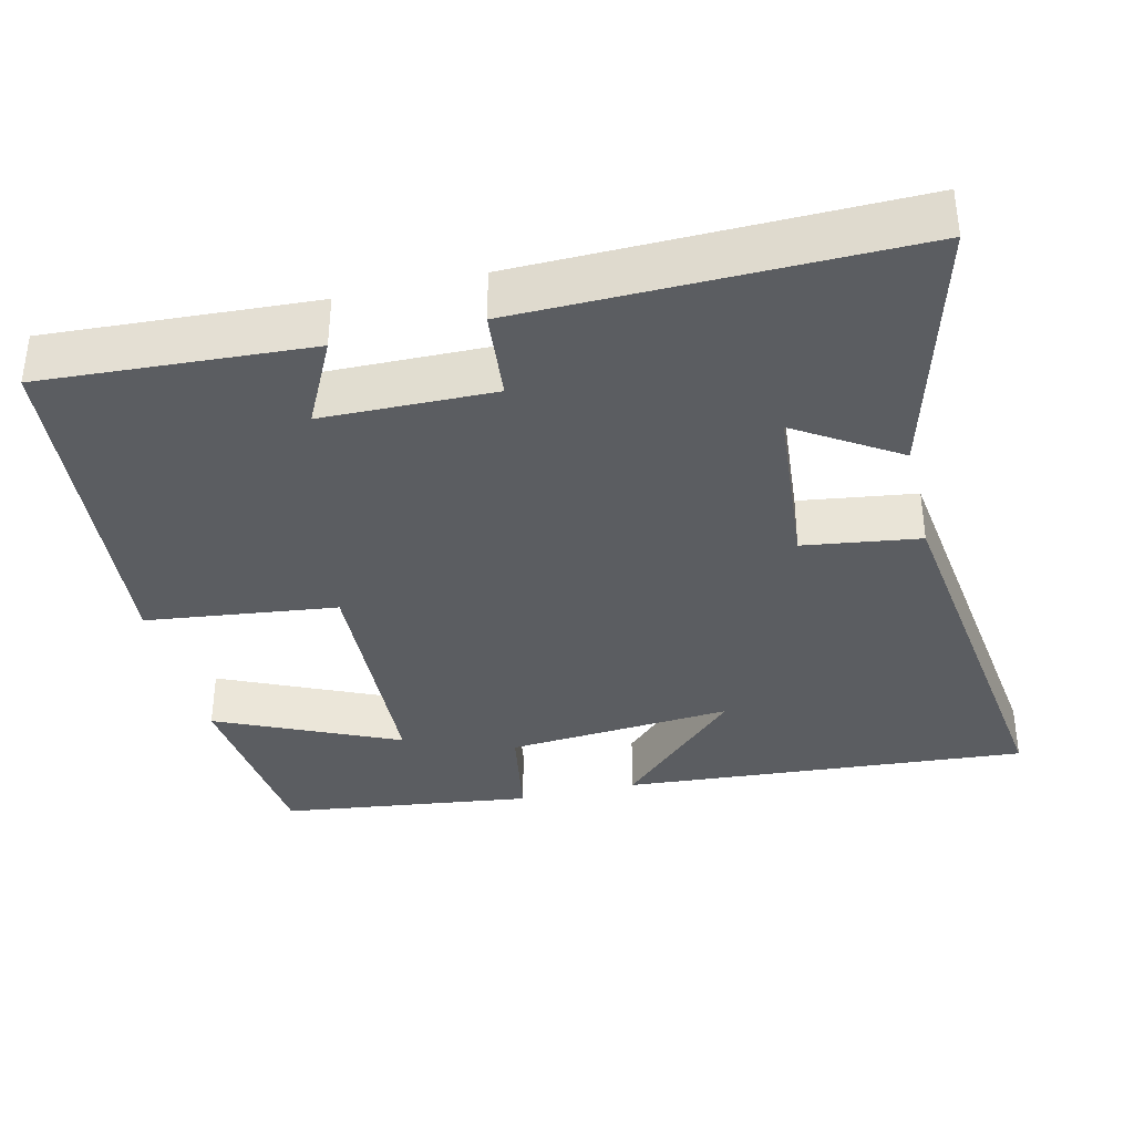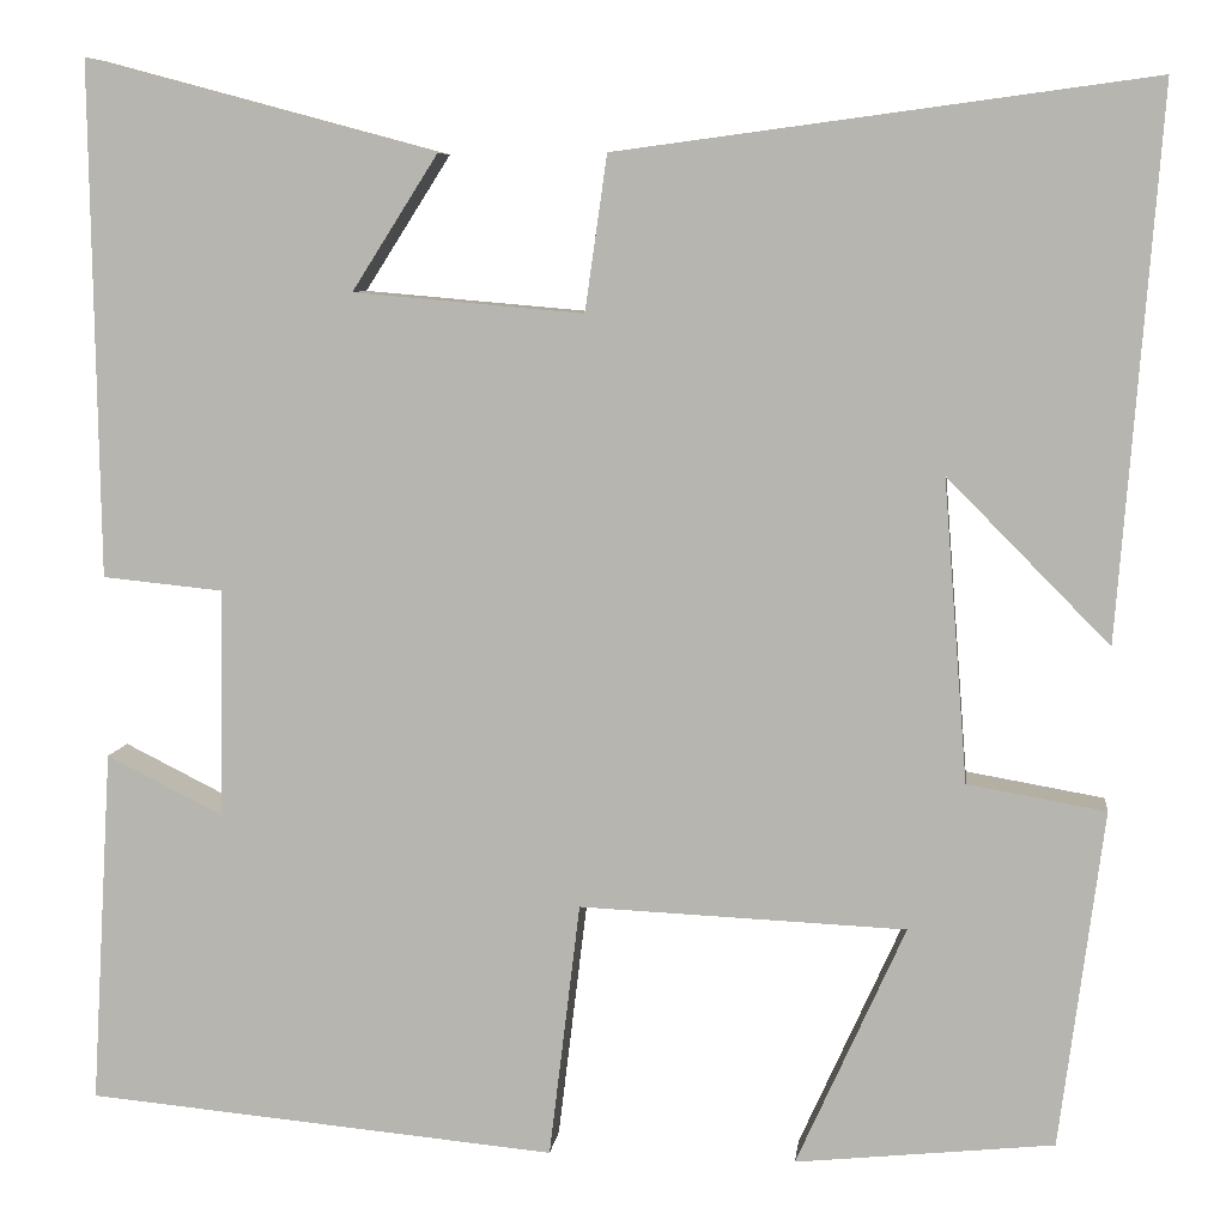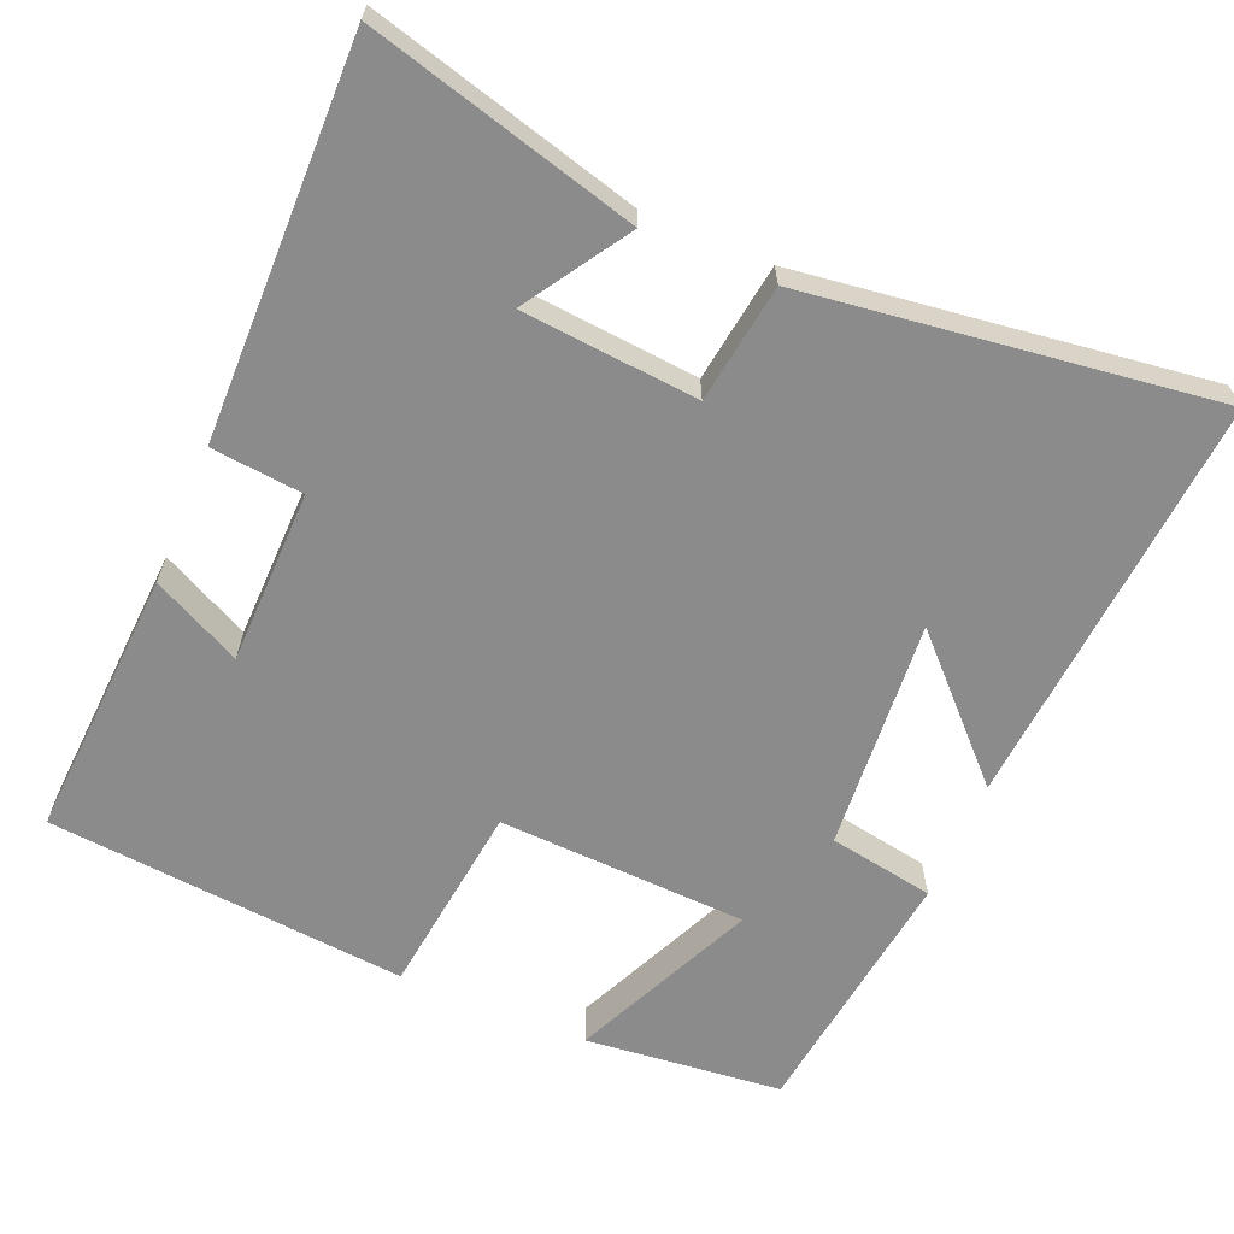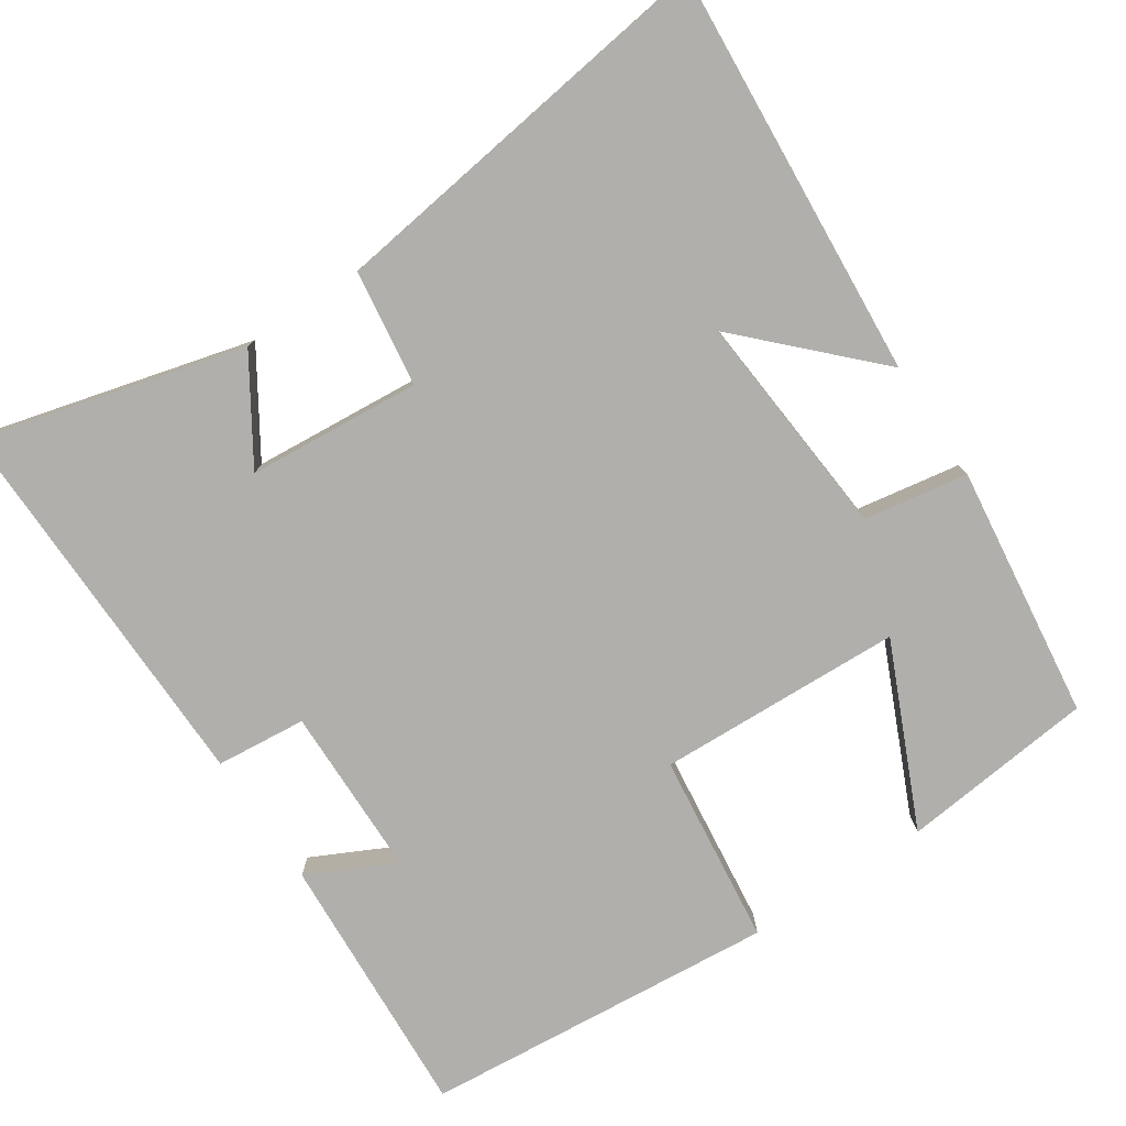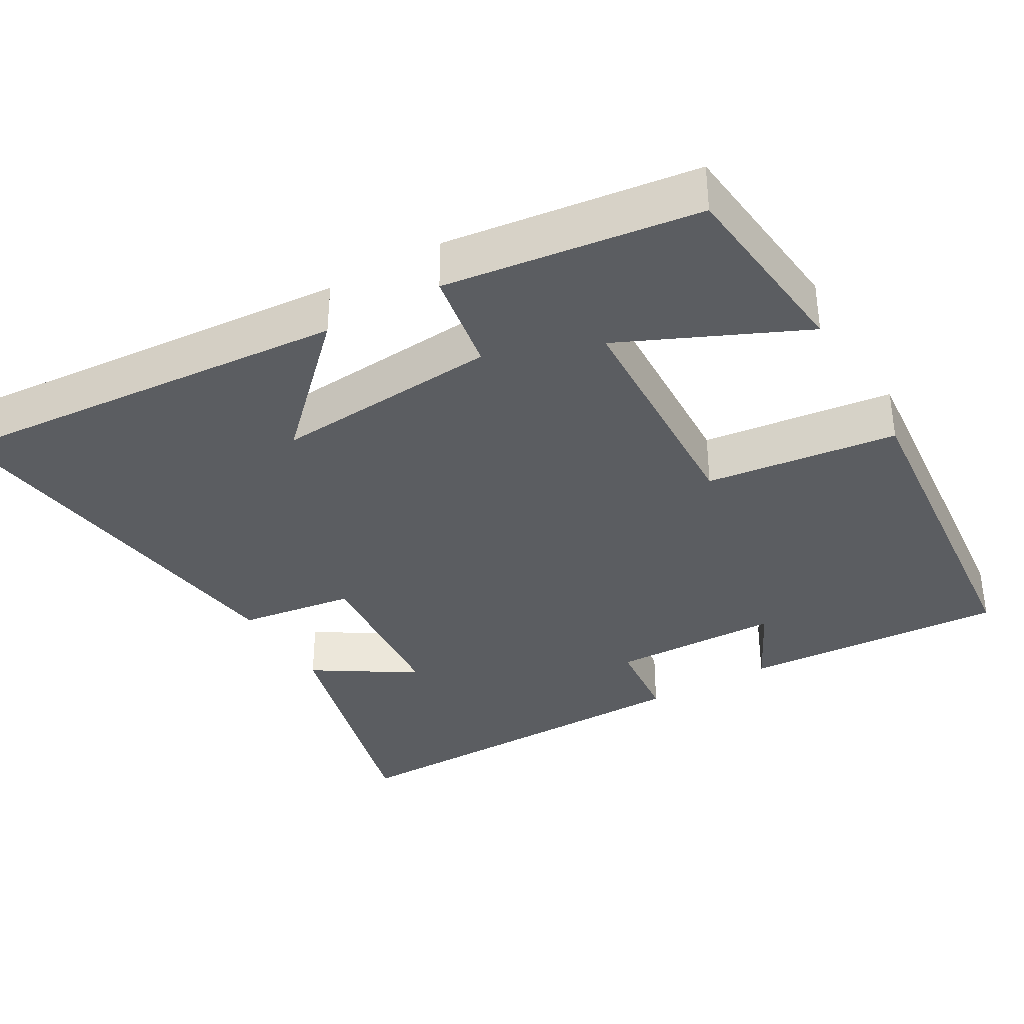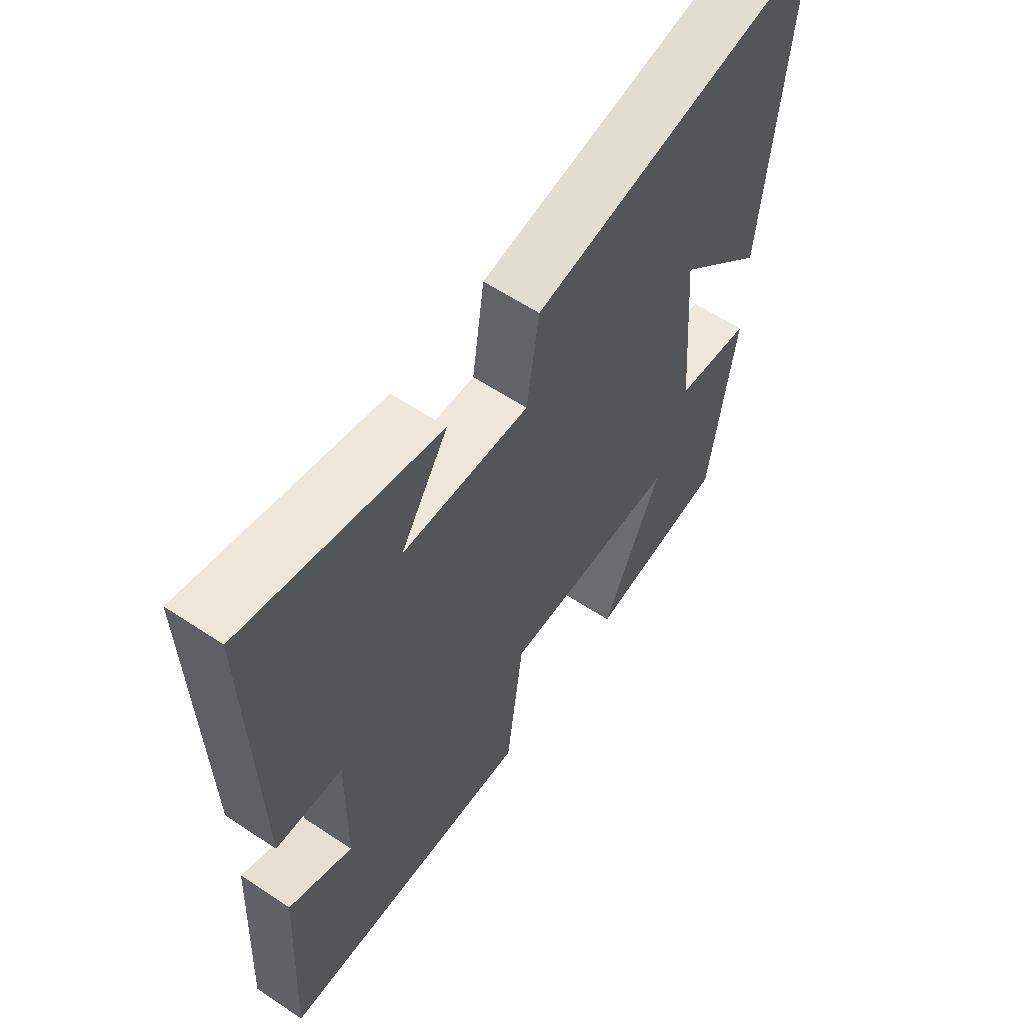
<metadata>
{"format":"obj","ext":"obj","renderer":"f3d","projection":"perspective","resolution":1024,"background":"white","views":[{"elev":-36.2,"azim":-76.5,"up":"+Y"},{"elev":7.4,"azim":6.8,"up":"+Z"},{"elev":-63.8,"azim":-22.9,"up":"+Y"},{"elev":-78.2,"azim":33.9,"up":"+Y"},{"elev":-35.5,"azim":120.1,"up":"+Y"},{"elev":60.5,"azim":-55.8,"up":"+Z"}]}
</metadata>
<code>
v 0.456 0.07 -0.473
v 0.198 0.07 -0.5
v 0.307 0.07 -0.259
v -0.019 0.07 -0.245
v -0.05 0.07 -0.5
v -0.521 0.07 -0.457
v -0.5 0.07 -0.102
v -0.384 0.07 -0.16
v -0.38 0.07 0.068
v -0.5 0.07 0.08
v -0.508 0.07 0.594
v -0.157 0.07 0.5
v -0.243 0.07 0.365
v -0.013 0.07 0.345
v 0.009 0.07 0.5
v 0.542 0.07 0.571
v 0.5 0.07 0.026
v 0.338 0.07 0.19
v 0.362 0.07 -0.112
v 0.5 0.07 -0.136
v 0.456 0 -0.473
v 0.198 0 -0.5
v 0.307 0 -0.259
v -0.019 0 -0.245
v -0.05 0 -0.5
v -0.521 0 -0.457
v -0.5 0 -0.102
v -0.384 0 -0.16
v -0.38 0 0.068
v -0.5 0 0.08
v -0.508 0 0.594
v -0.157 0 0.5
v -0.243 0 0.365
v -0.013 0 0.345
v 0.009 0 0.5
v 0.542 0 0.571
v 0.5 0 0.026
v 0.338 0 0.19
v 0.362 0 -0.112
v 0.5 0 -0.136
f 19 20 1
f 16 17 18
f 14 15 16 18
f 13 14 18 19
f 10 11 12 13
f 9 10 13
f 8 9 13 19
f 5 6 7 8
f 4 5 8
f 3 4 8 19
f 1 2 3
f 1 3 19
f 21 40 39
f 38 37 36
f 38 36 35 34
f 39 38 34 33
f 33 32 31 30
f 33 30 29
f 39 33 29 28
f 28 27 26 25
f 28 25 24
f 39 28 24 23
f 23 22 21
f 39 23 21
f 1 21 22 2
f 2 22 23 3
f 3 23 24 4
f 4 24 25 5
f 5 25 26 6
f 6 26 27 7
f 7 27 28 8
f 8 28 29 9
f 9 29 30 10
f 10 30 31 11
f 11 31 32 12
f 12 32 33 13
f 13 33 34 14
f 14 34 35 15
f 15 35 36 16
f 16 36 37 17
f 17 37 38 18
f 18 38 39 19
f 19 39 40 20
f 20 40 21 1

</code>
